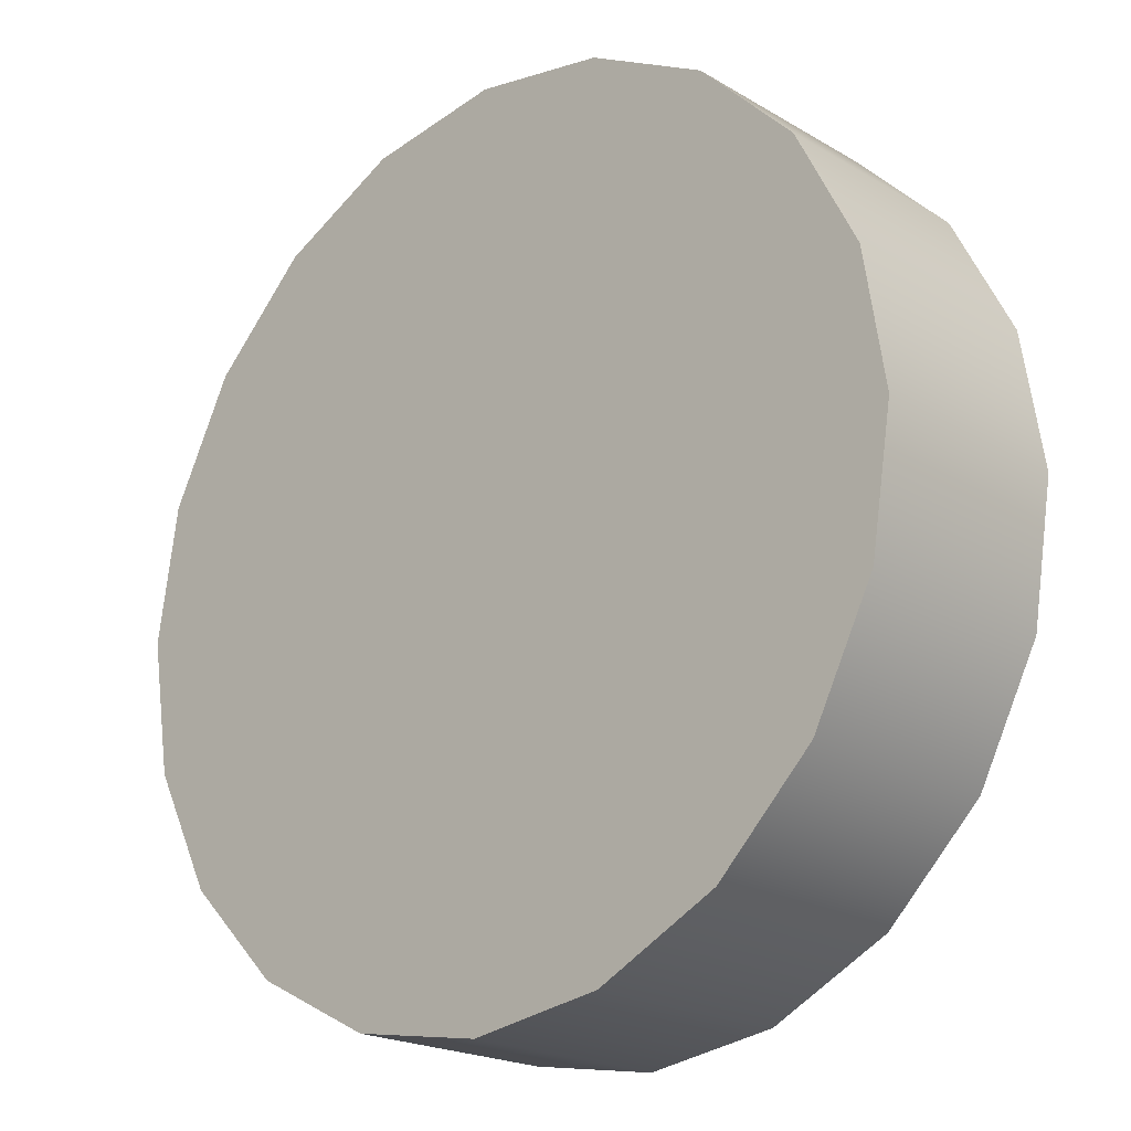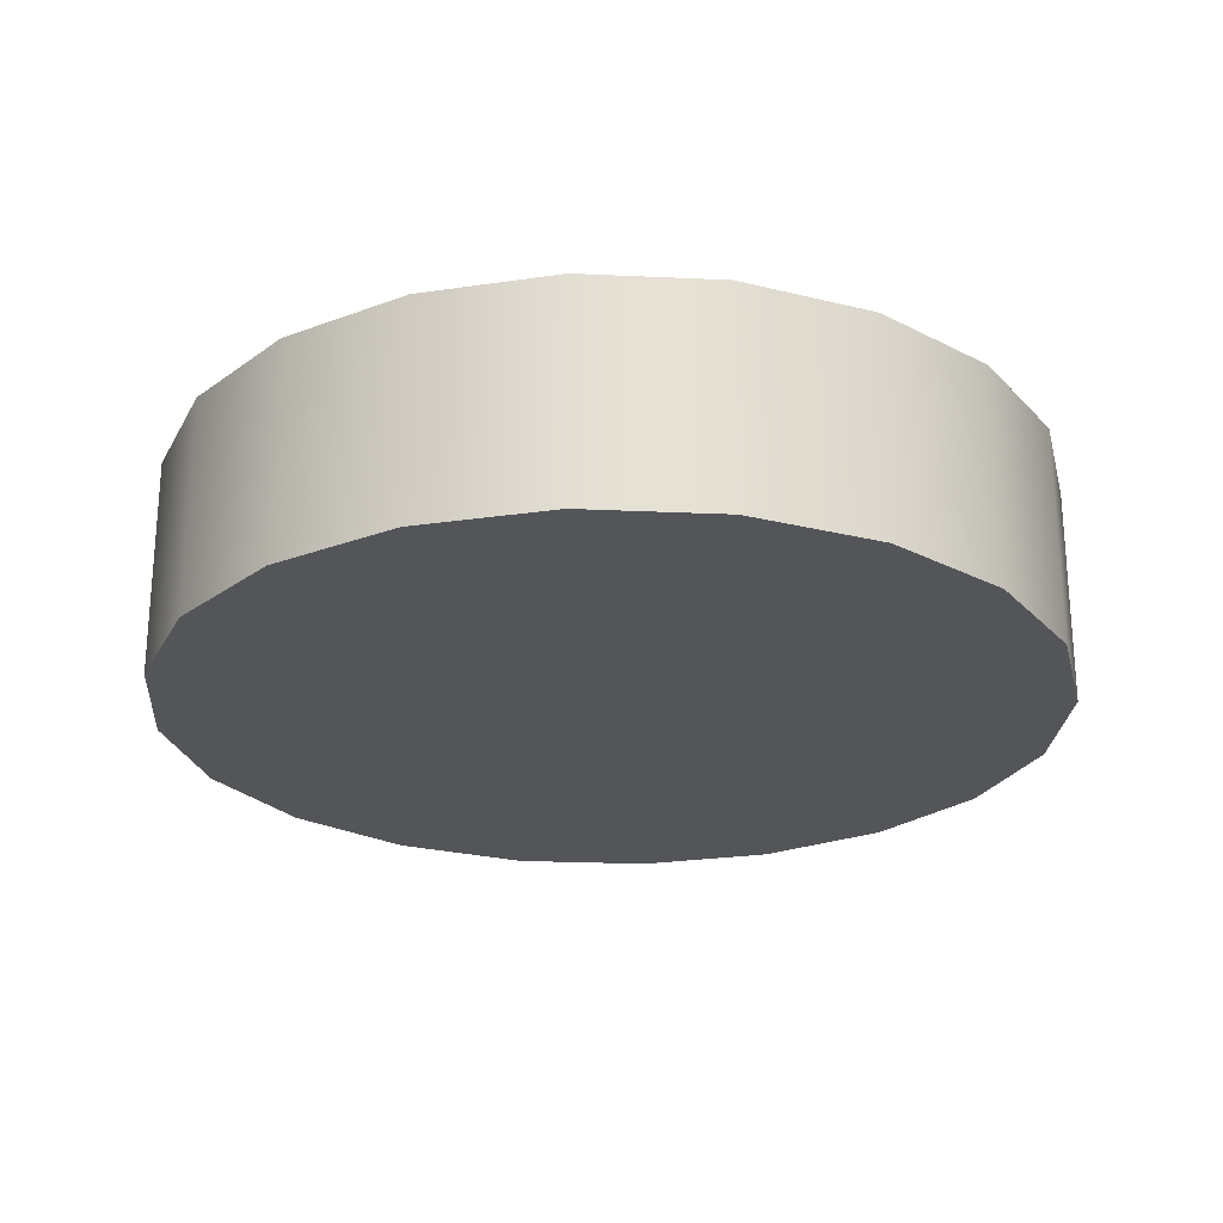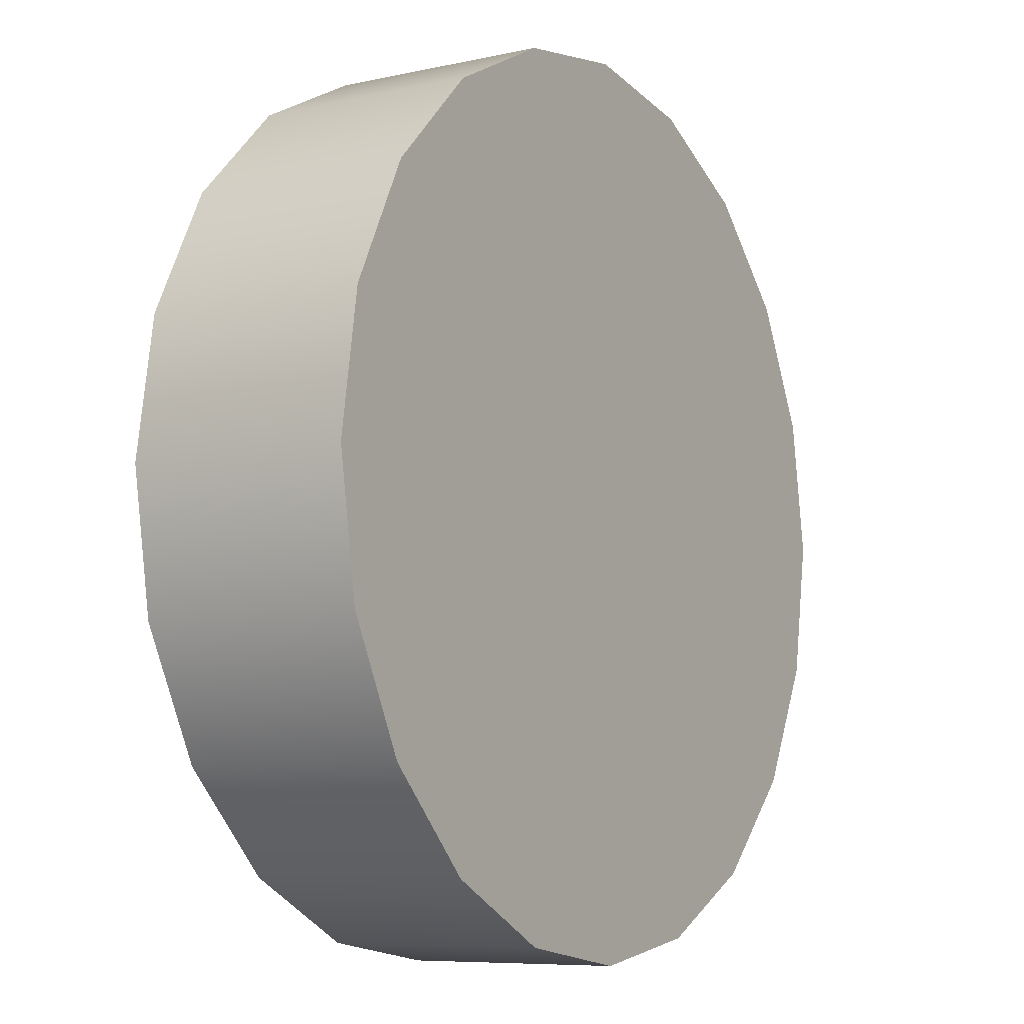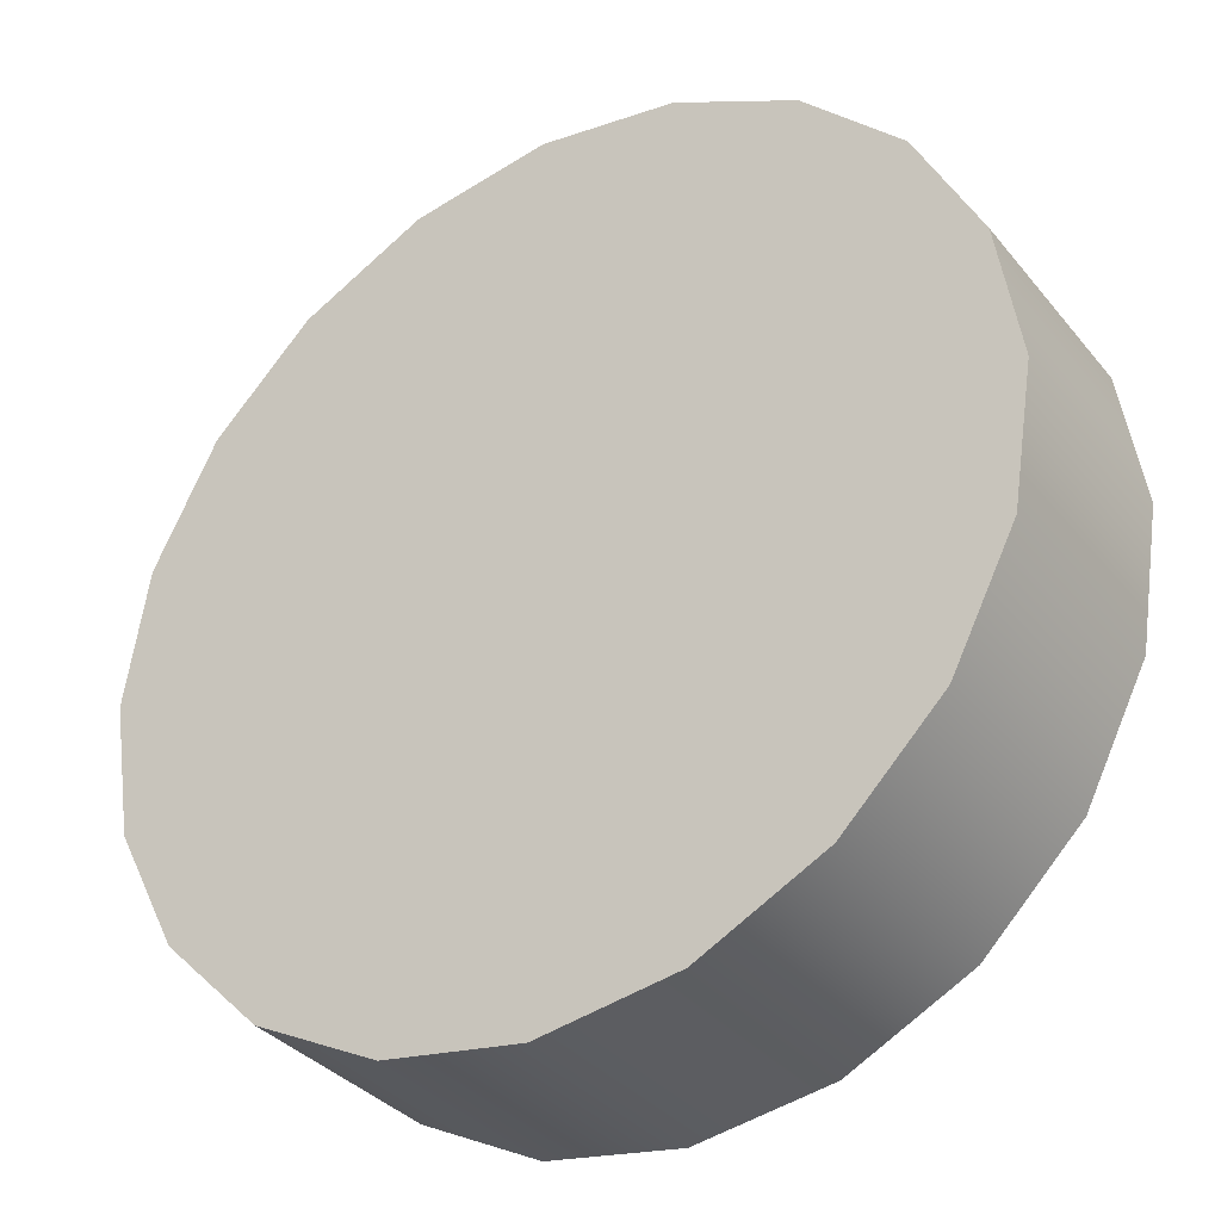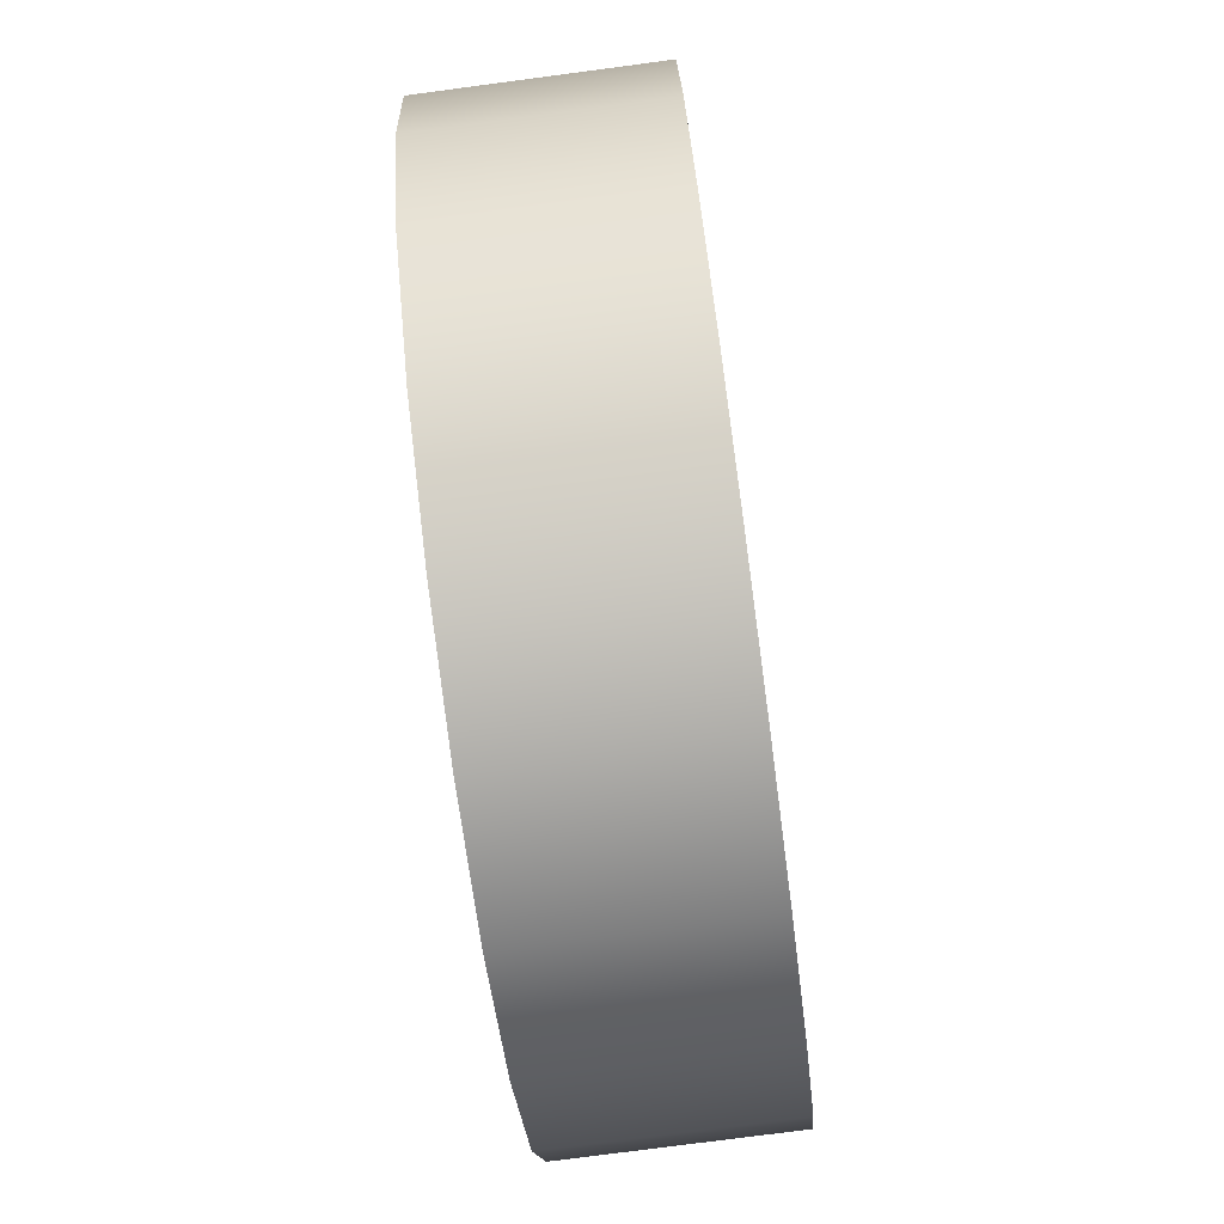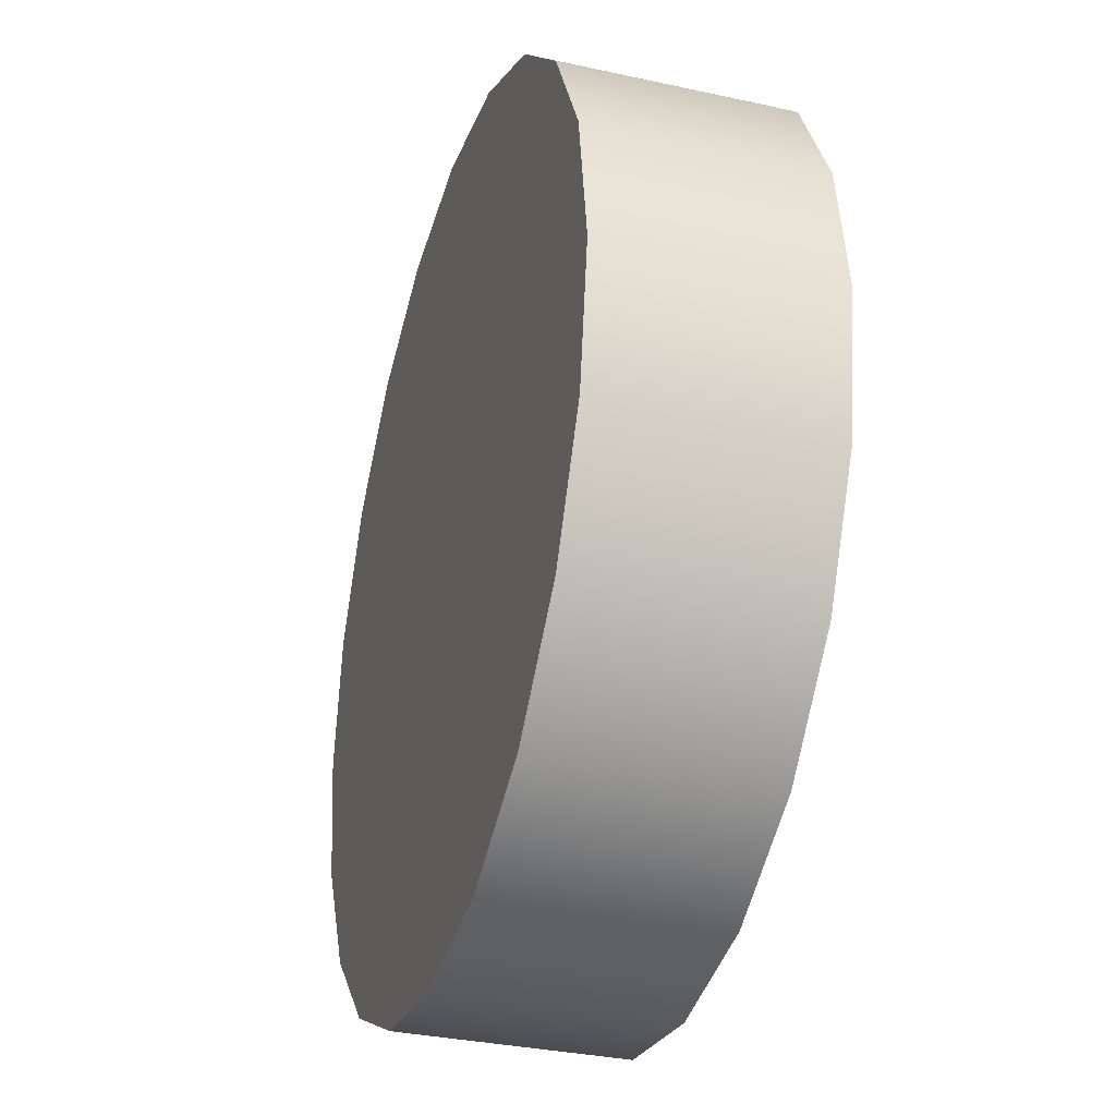
<metadata>
{"format":"obj","ext":"obj","renderer":"f3d","projection":"perspective","resolution":1024,"background":"white","views":[{"elev":-20.3,"azim":-137.1,"up":"+Z"},{"elev":-24.4,"azim":148.7,"up":"+Y"},{"elev":-7.7,"azim":121.9,"up":"+Z"},{"elev":-34.4,"azim":33.2,"up":"+Z"},{"elev":-77.1,"azim":-82.5,"up":"+Z"},{"elev":-33.2,"azim":73.2,"up":"+Z"}]}
</metadata>
<code>
o Cylinder
v 0 0.0099 -2.388
v -0.738 0.0099 -2.271
v -1.404 0.0099 -1.932
v -1.932 0.0099 -1.404
v -2.271 0.0099 -0.738
v -2.388 0.0099 0
v -2.271 0.0099 0.738
v -1.932 0.0099 1.404
v -1.404 0.0099 1.932
v -0.738 0.0099 2.271
v 0 0.0099 2.388
v 0.738 0.0099 2.271
v 1.404 0.0099 1.932
v 1.932 0.0099 1.404
v 2.271 0.0099 0.738
v 2.388 0.0099 0
v 2.271 0.0099 -0.738
v 1.932 0.0099 -1.404
v 1.404 0.0099 -1.932
v 0.738 0.0099 -2.271
v 0 1.196 -2.388
v -0.738 1.196 -2.271
v -1.404 1.196 -1.932
v -1.932 1.196 -1.404
v -2.271 1.196 -0.738
v -2.388 1.196 0
v -2.271 1.196 0.738
v -1.932 1.196 1.404
v -1.404 1.196 1.932
v -0.738 1.196 2.271
v 0 1.196 2.388
v 0.738 1.196 2.271
v 1.404 1.196 1.932
v 1.932 1.196 1.404
v 2.271 1.196 0.738
v 2.388 1.196 0
v 2.271 1.196 -0.738
v 1.932 1.196 -1.404
v 1.404 1.196 -1.932
v 0.738 1.196 -2.271
v 0 0.0099 0
v 0 1.196 0
f 1 21 22 2
f 2 22 23 3
f 3 23 24 4
f 4 24 25 5
f 5 25 26 6
f 6 26 27 7
f 7 27 28 8
f 8 28 29 9
f 9 29 30 10
f 10 30 31 11
f 11 31 32 12
f 12 32 33 13
f 13 33 34 14
f 14 34 35 15
f 15 35 36 16
f 16 36 37 17
f 17 37 38 18
f 18 38 39 19
f 19 39 40 20
f 20 40 21 1
f 1 2 41
f 2 3 41
f 3 4 41
f 4 5 41
f 5 6 41
f 6 7 41
f 7 8 41
f 8 9 41
f 9 10 41
f 10 11 41
f 11 12 41
f 12 13 41
f 13 14 41
f 14 15 41
f 15 16 41
f 16 17 41
f 17 18 41
f 18 19 41
f 19 20 41
f 20 1 41
f 22 21 42
f 23 22 42
f 24 23 42
f 25 24 42
f 26 25 42
f 27 26 42
f 28 27 42
f 29 28 42
f 30 29 42
f 31 30 42
f 32 31 42
f 33 32 42
f 34 33 42
f 35 34 42
f 36 35 42
f 37 36 42
f 38 37 42
f 39 38 42
f 40 39 42
f 21 40 42

</code>
